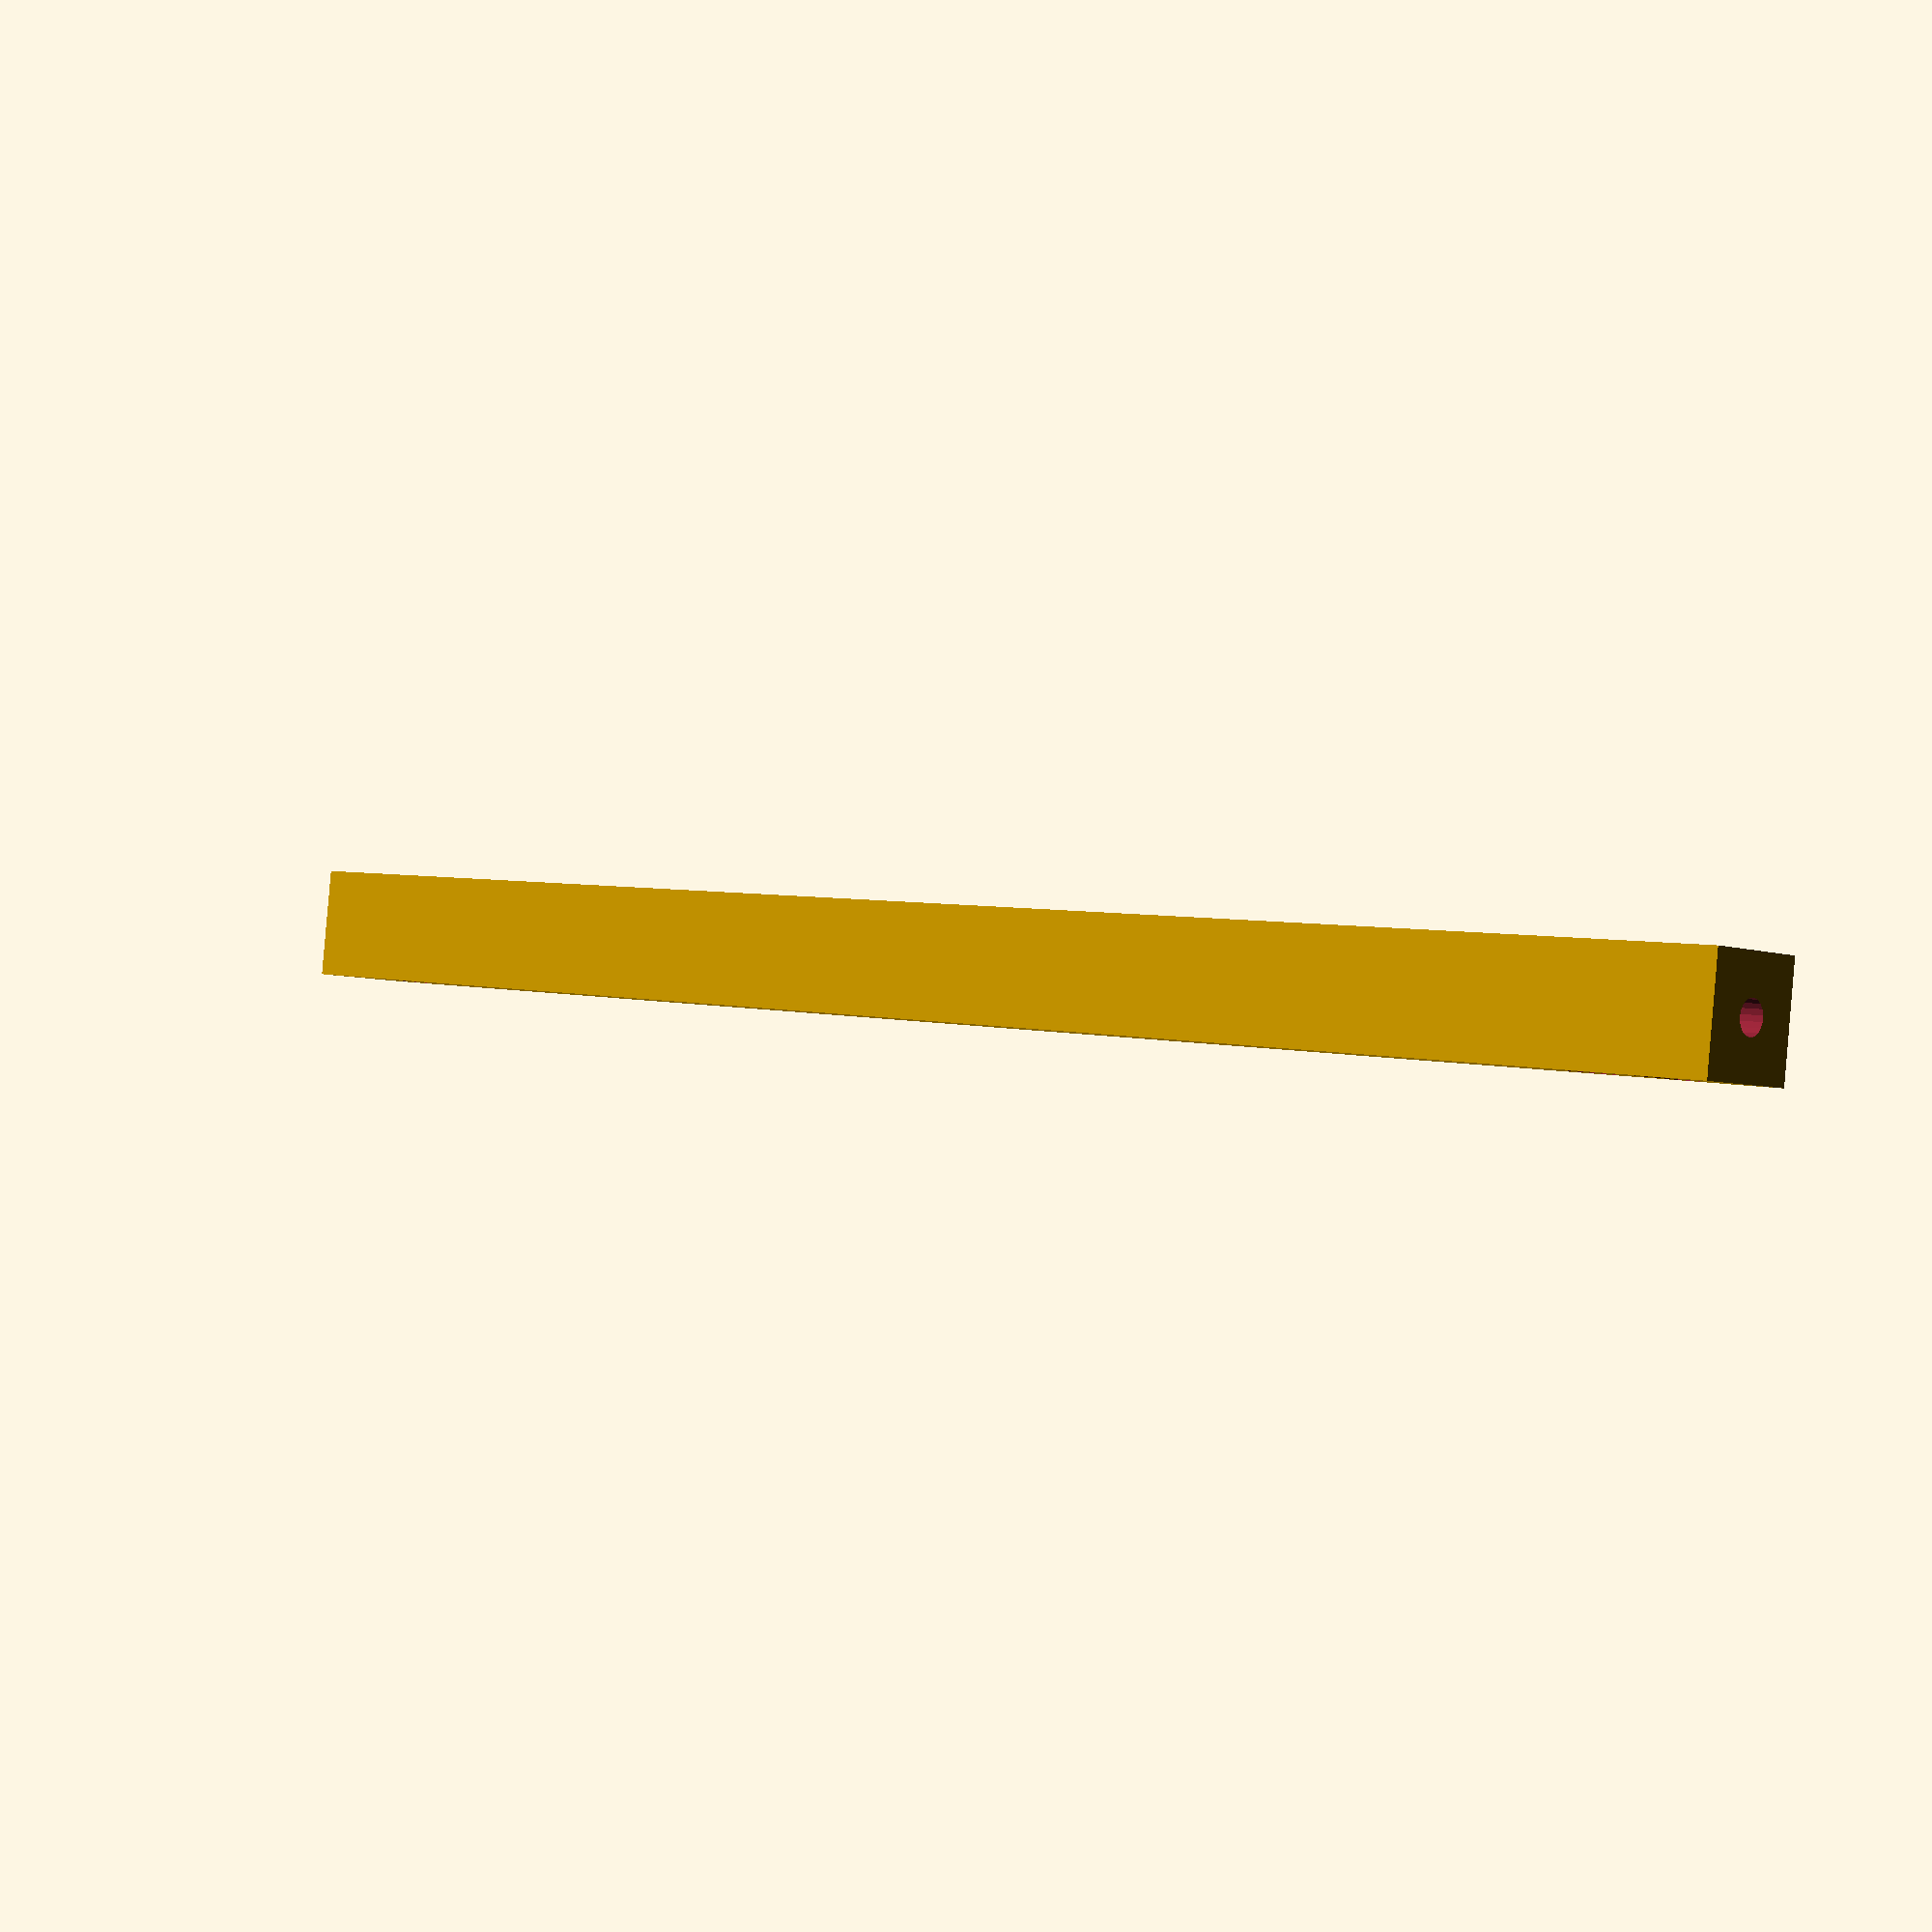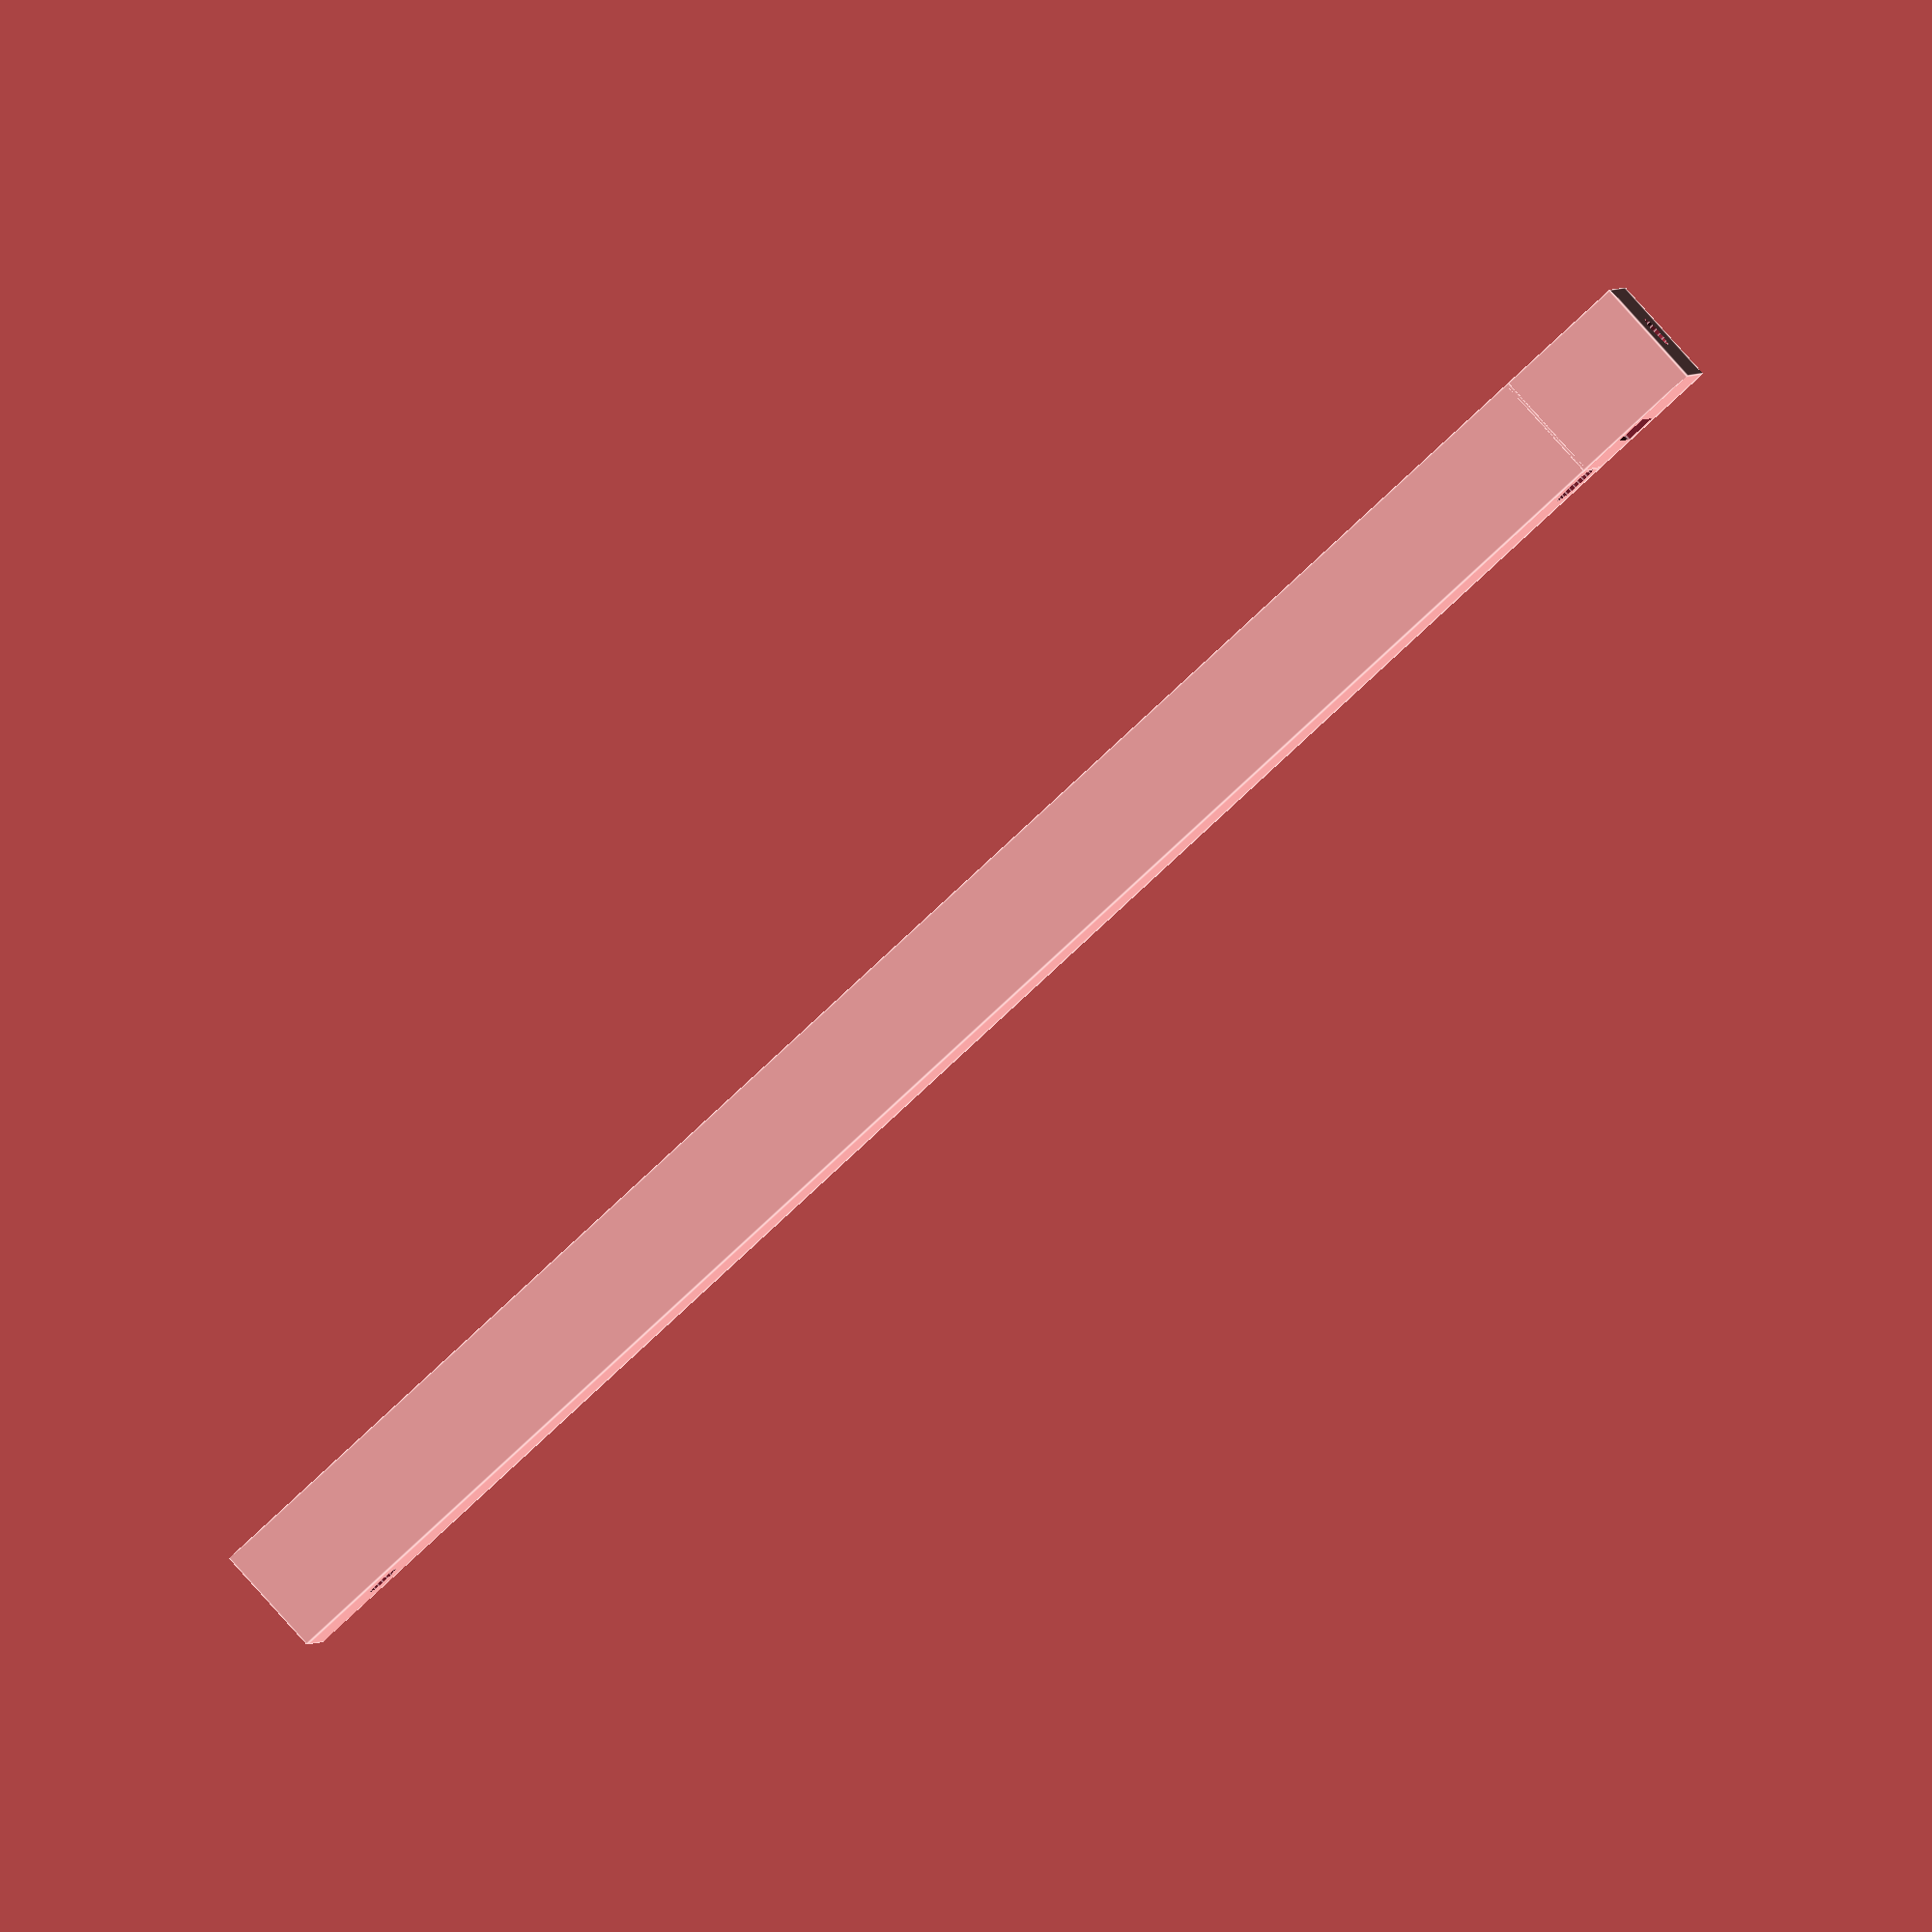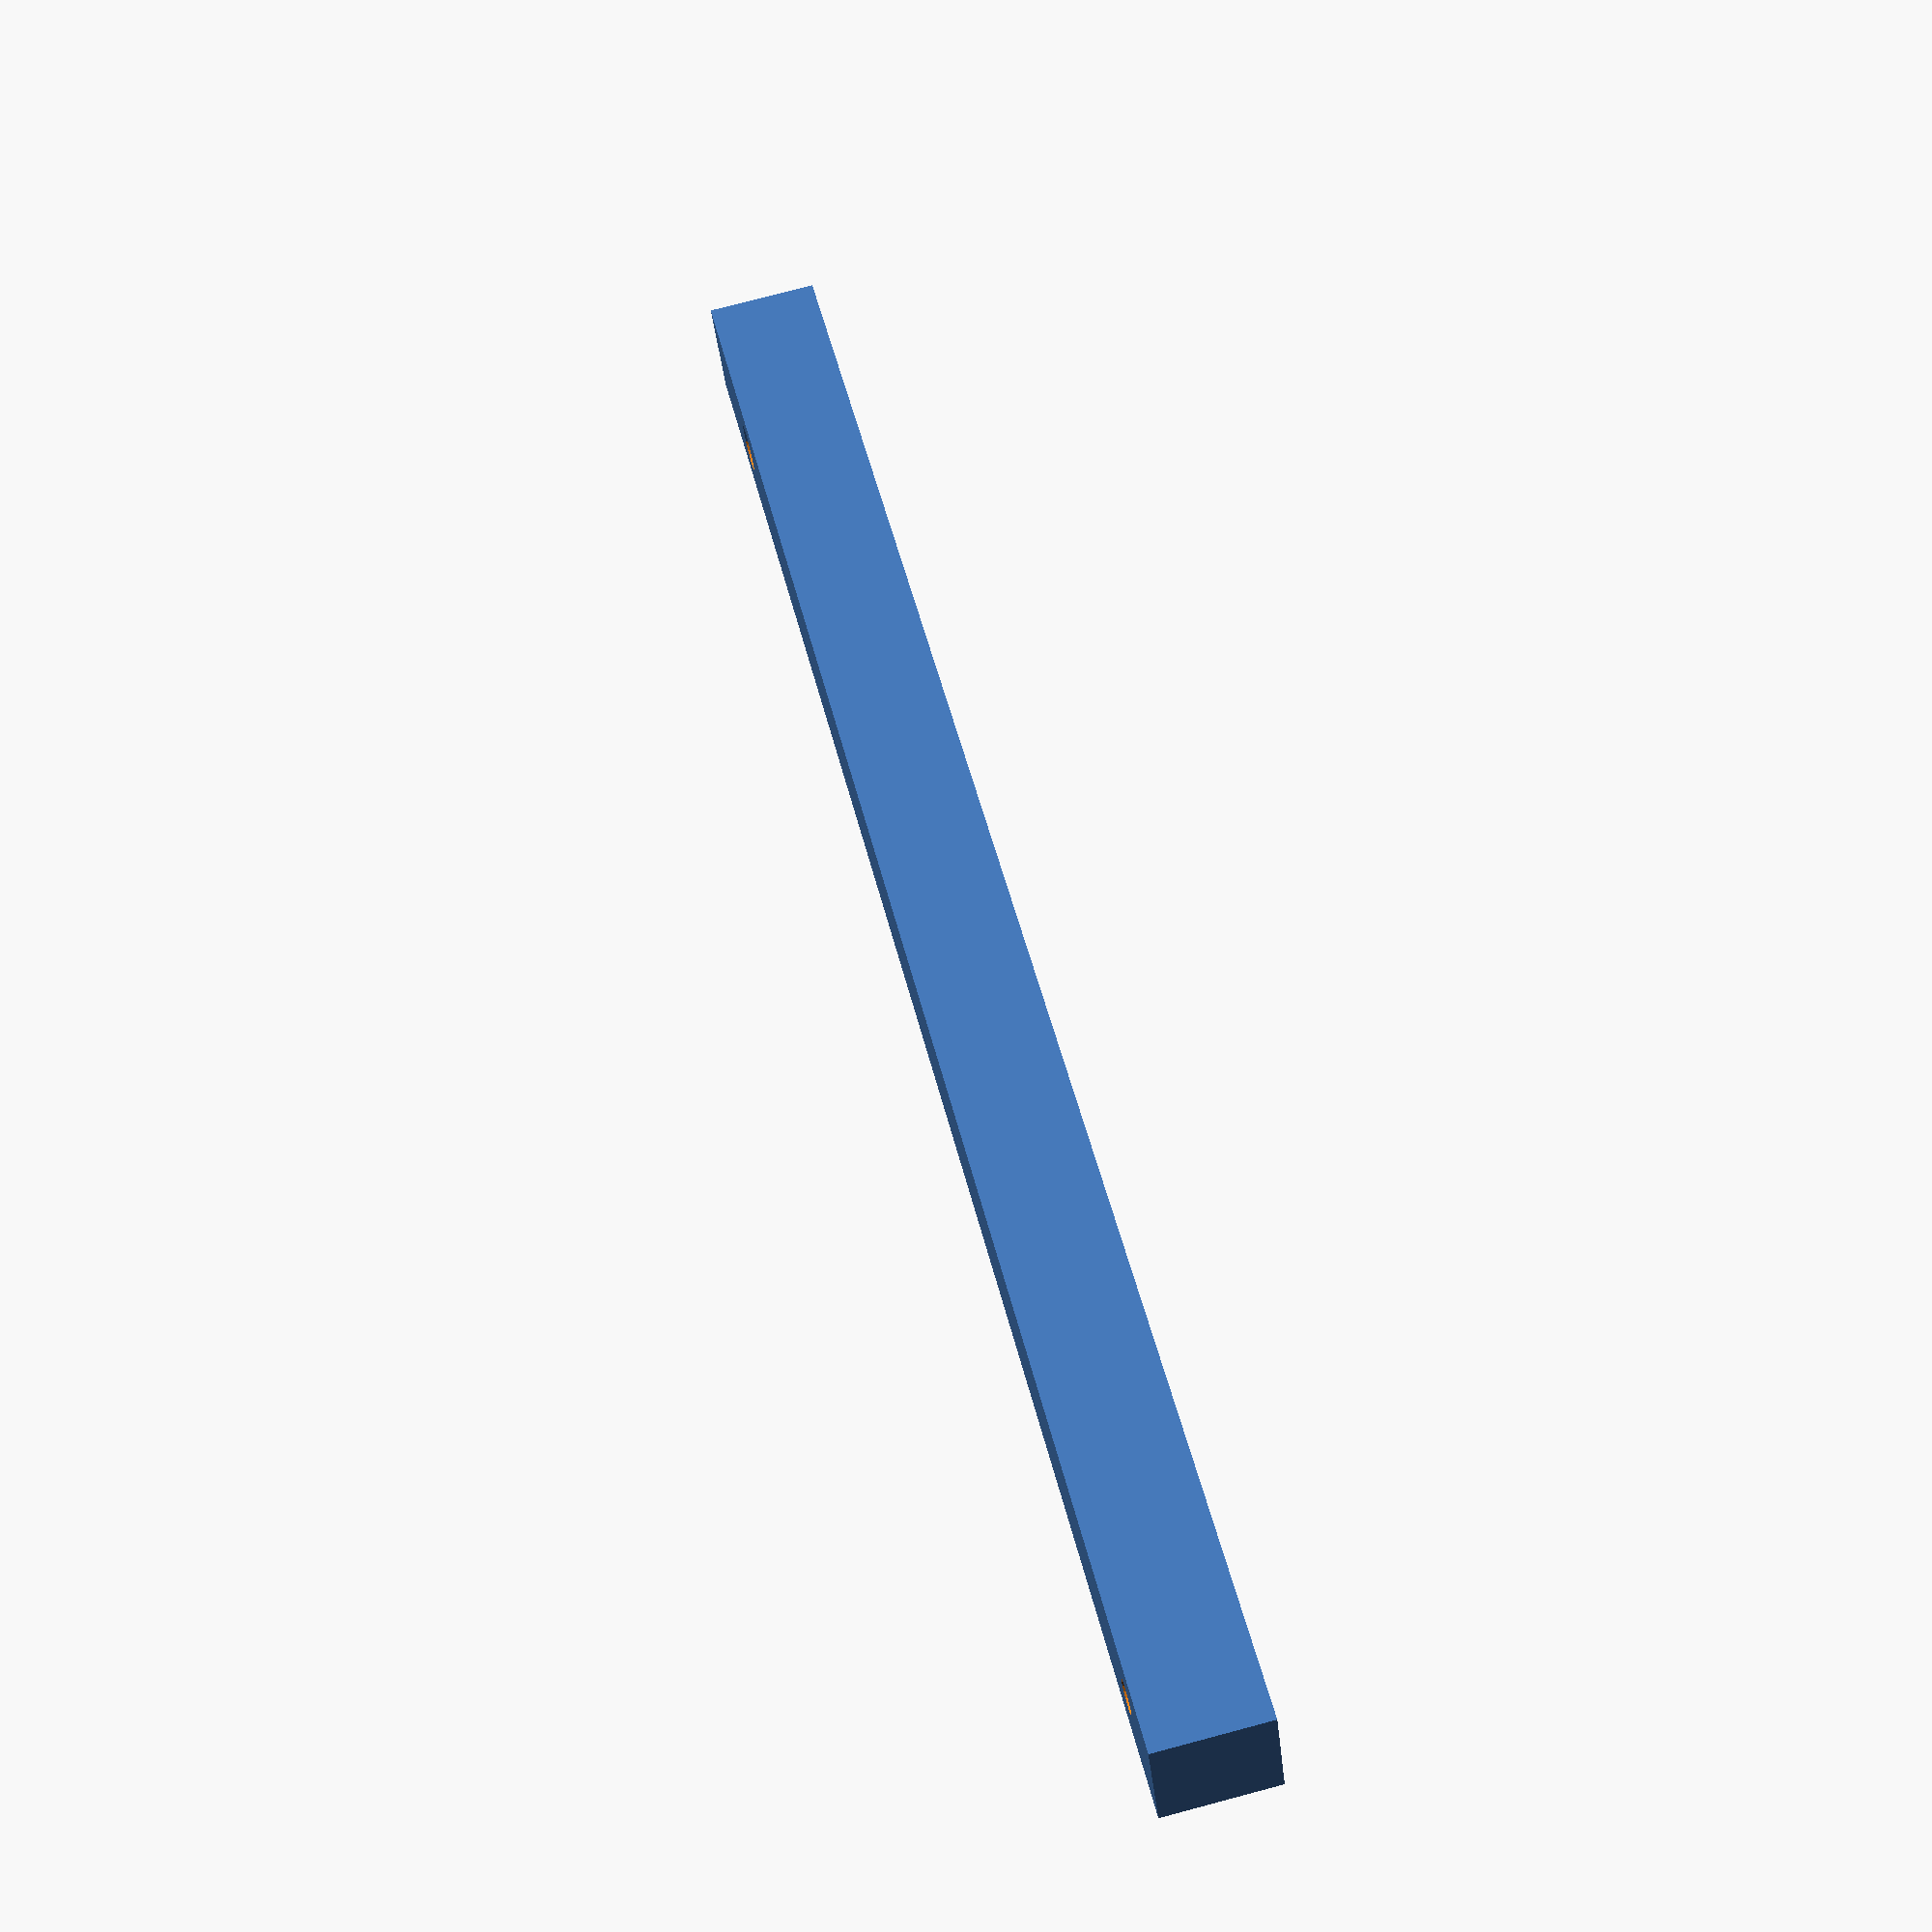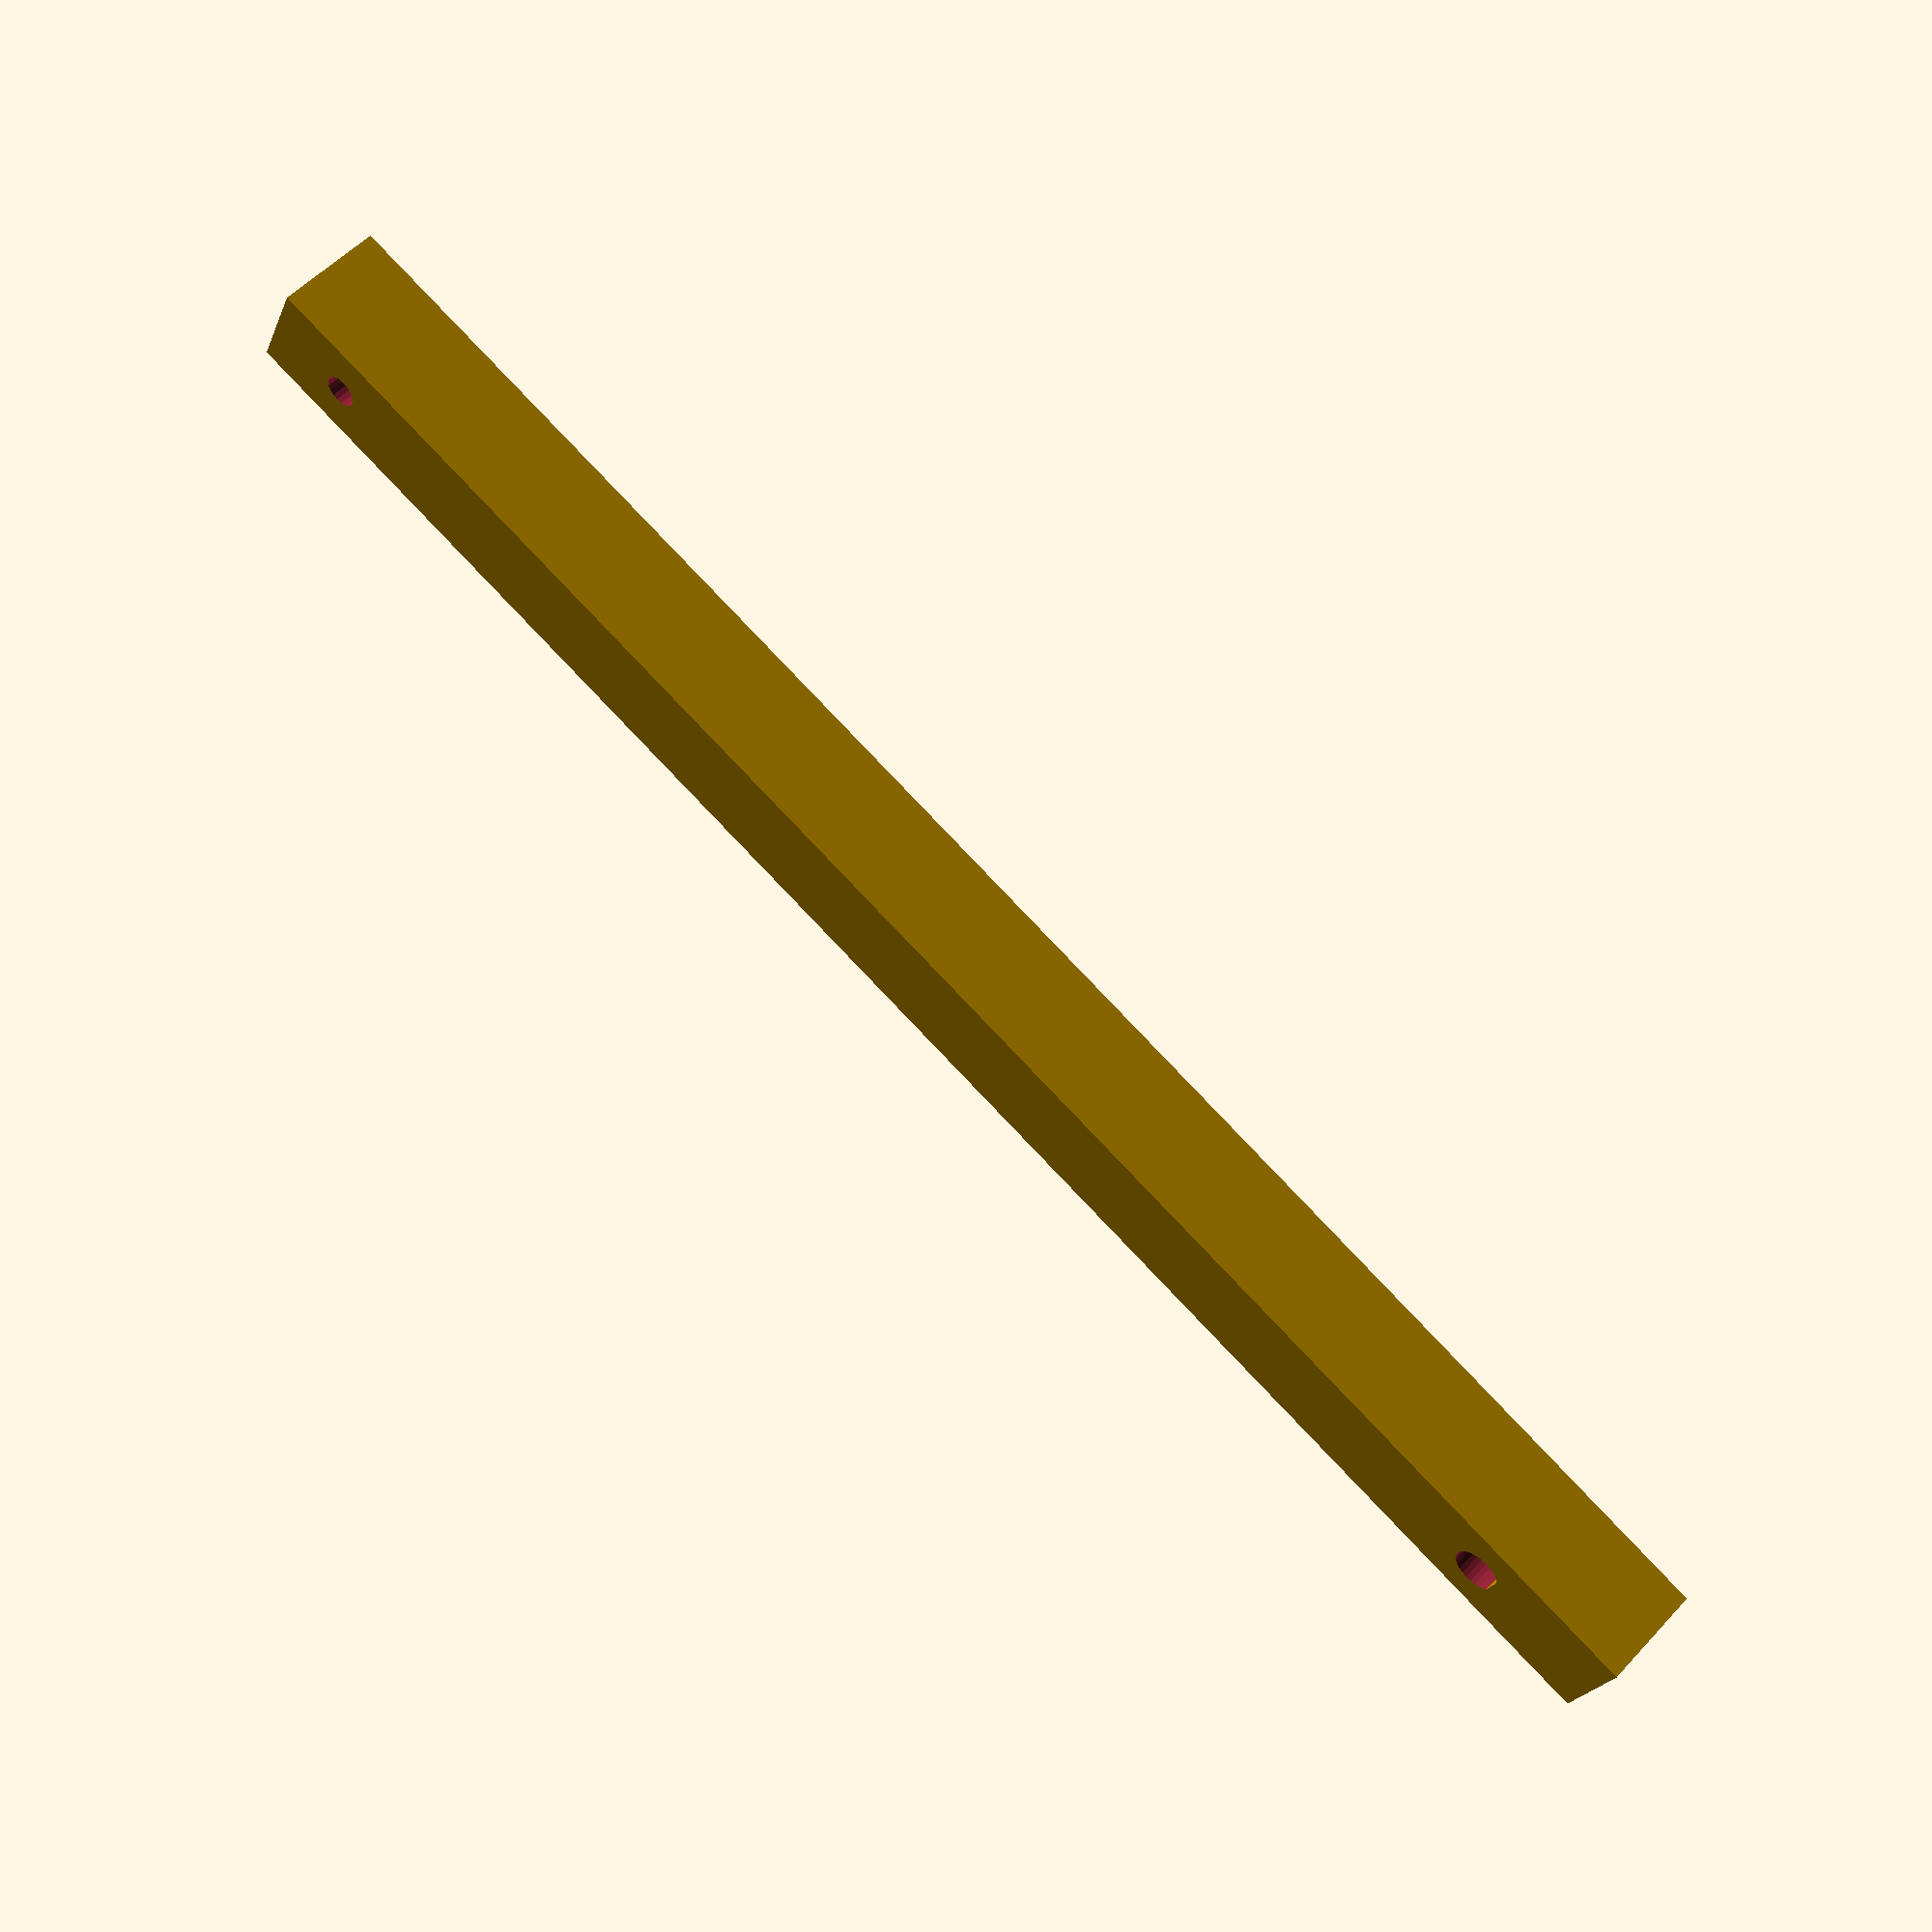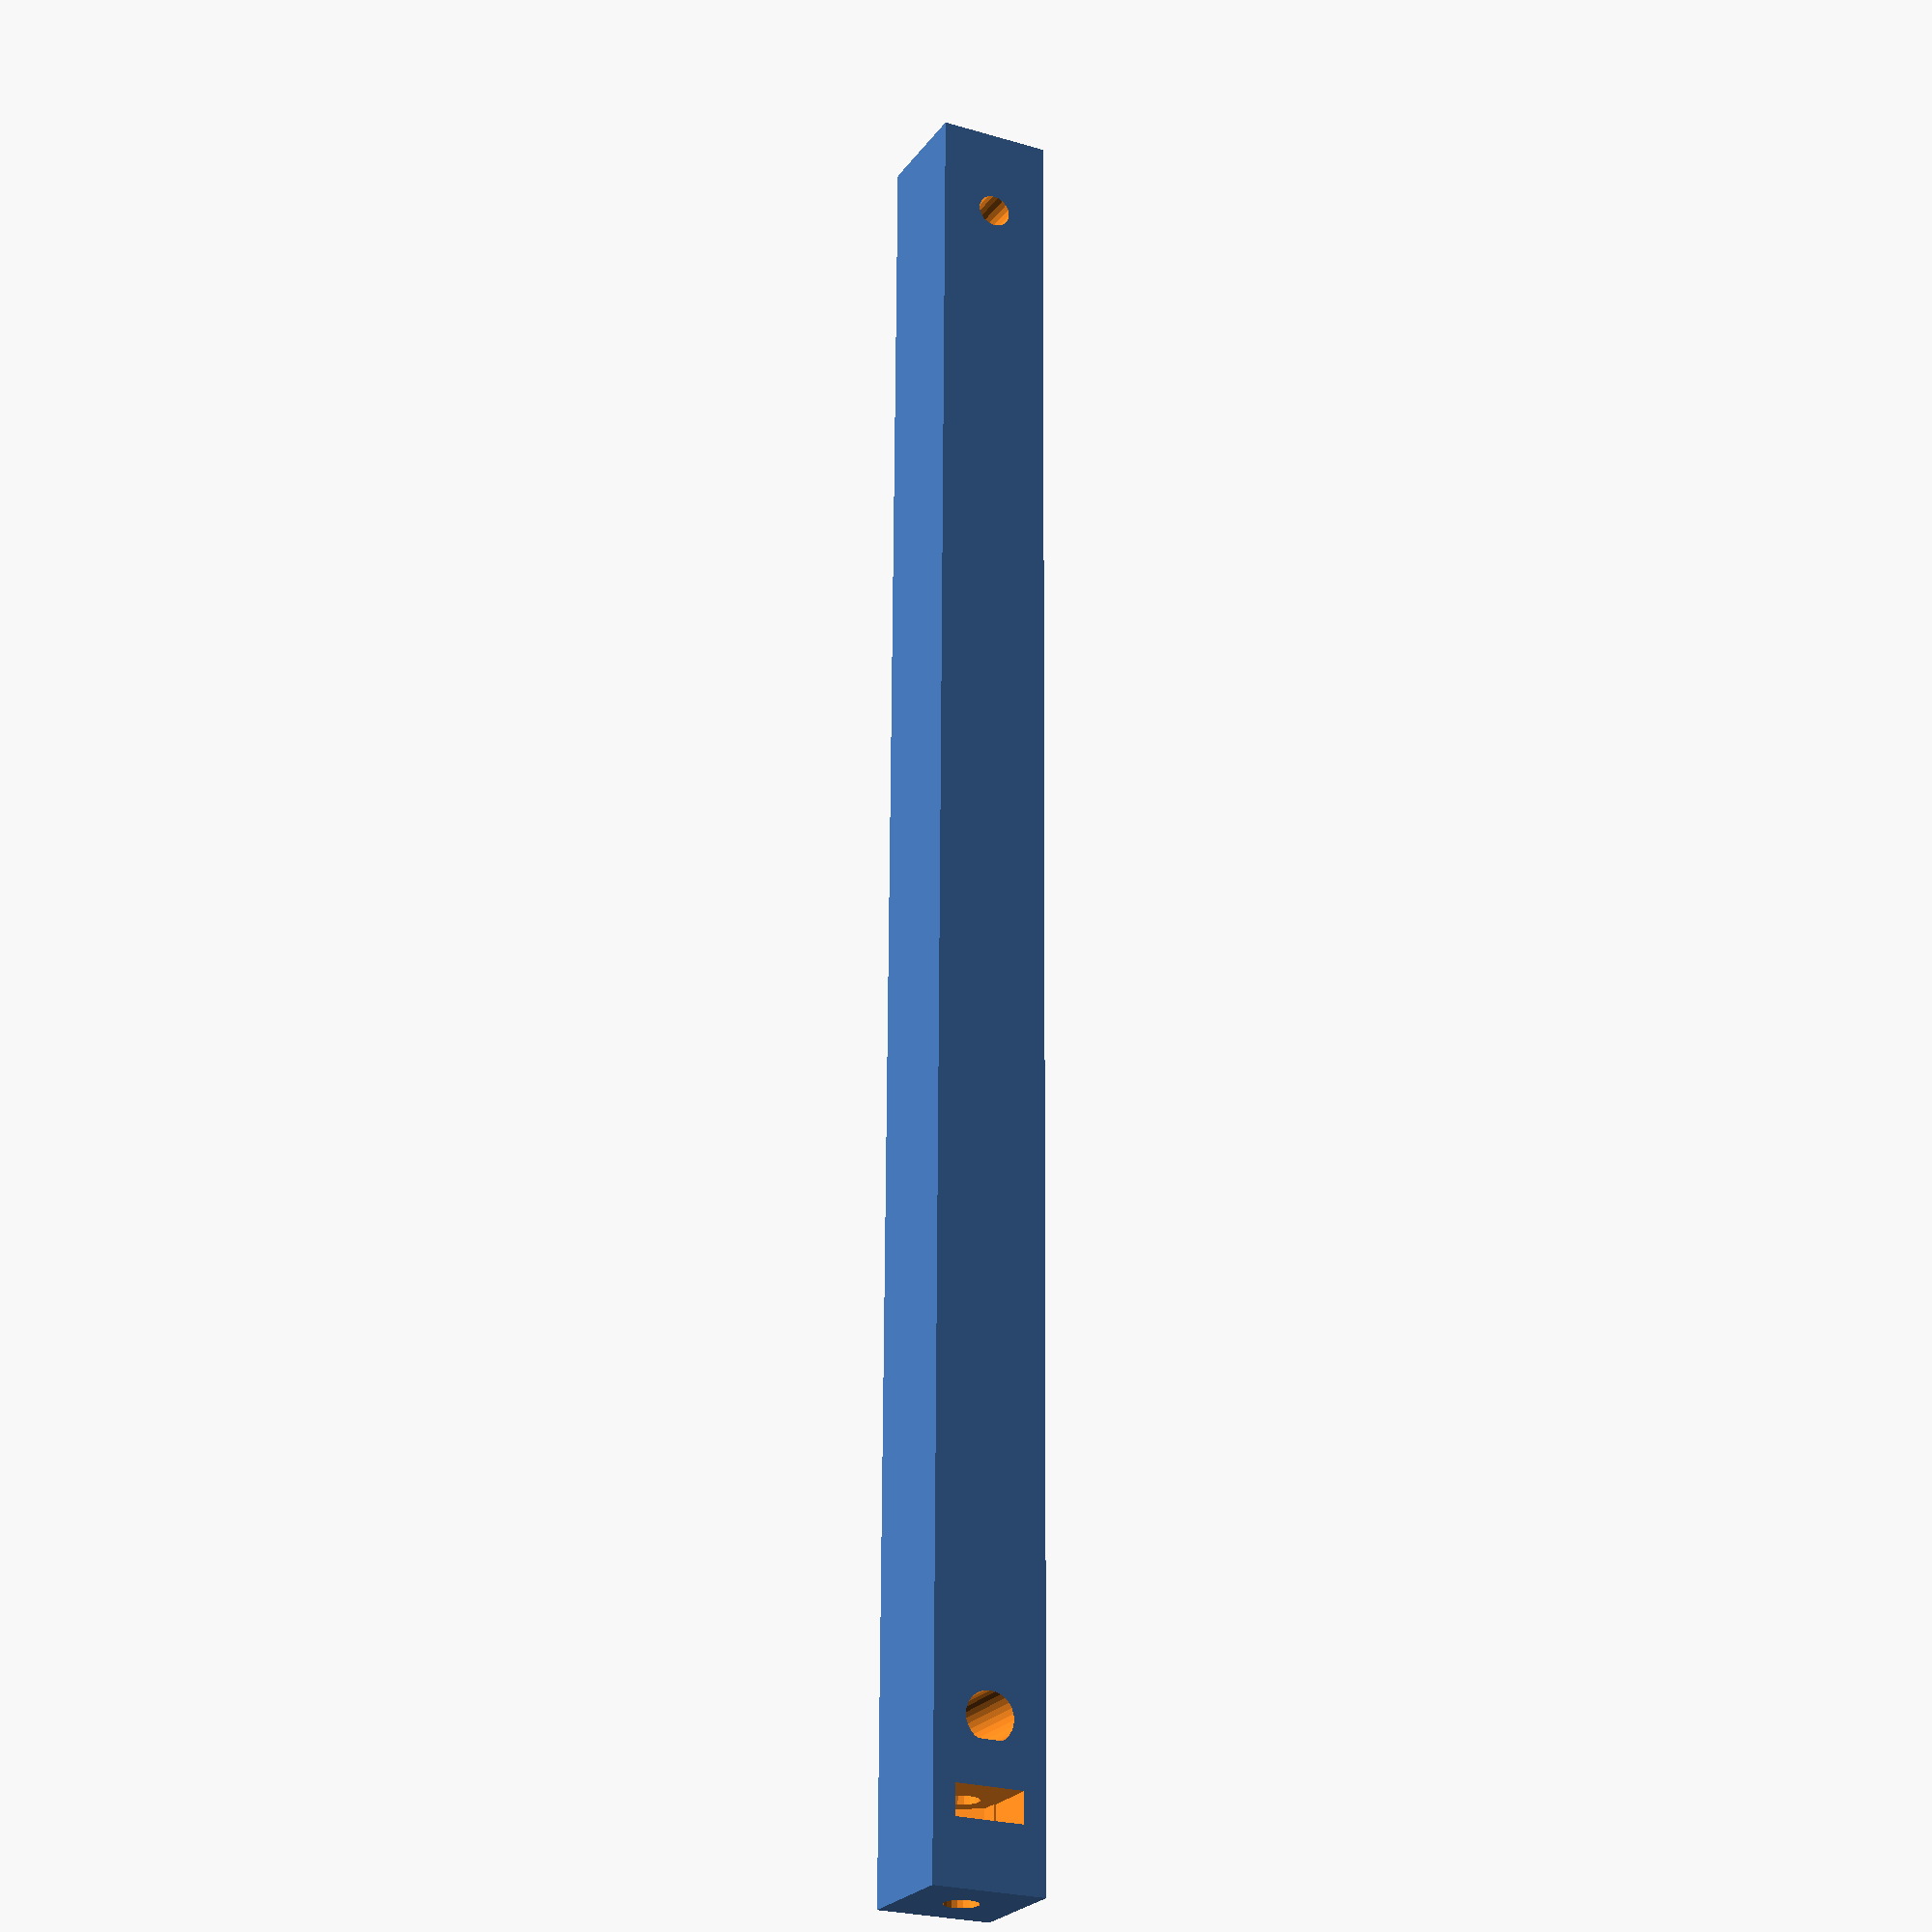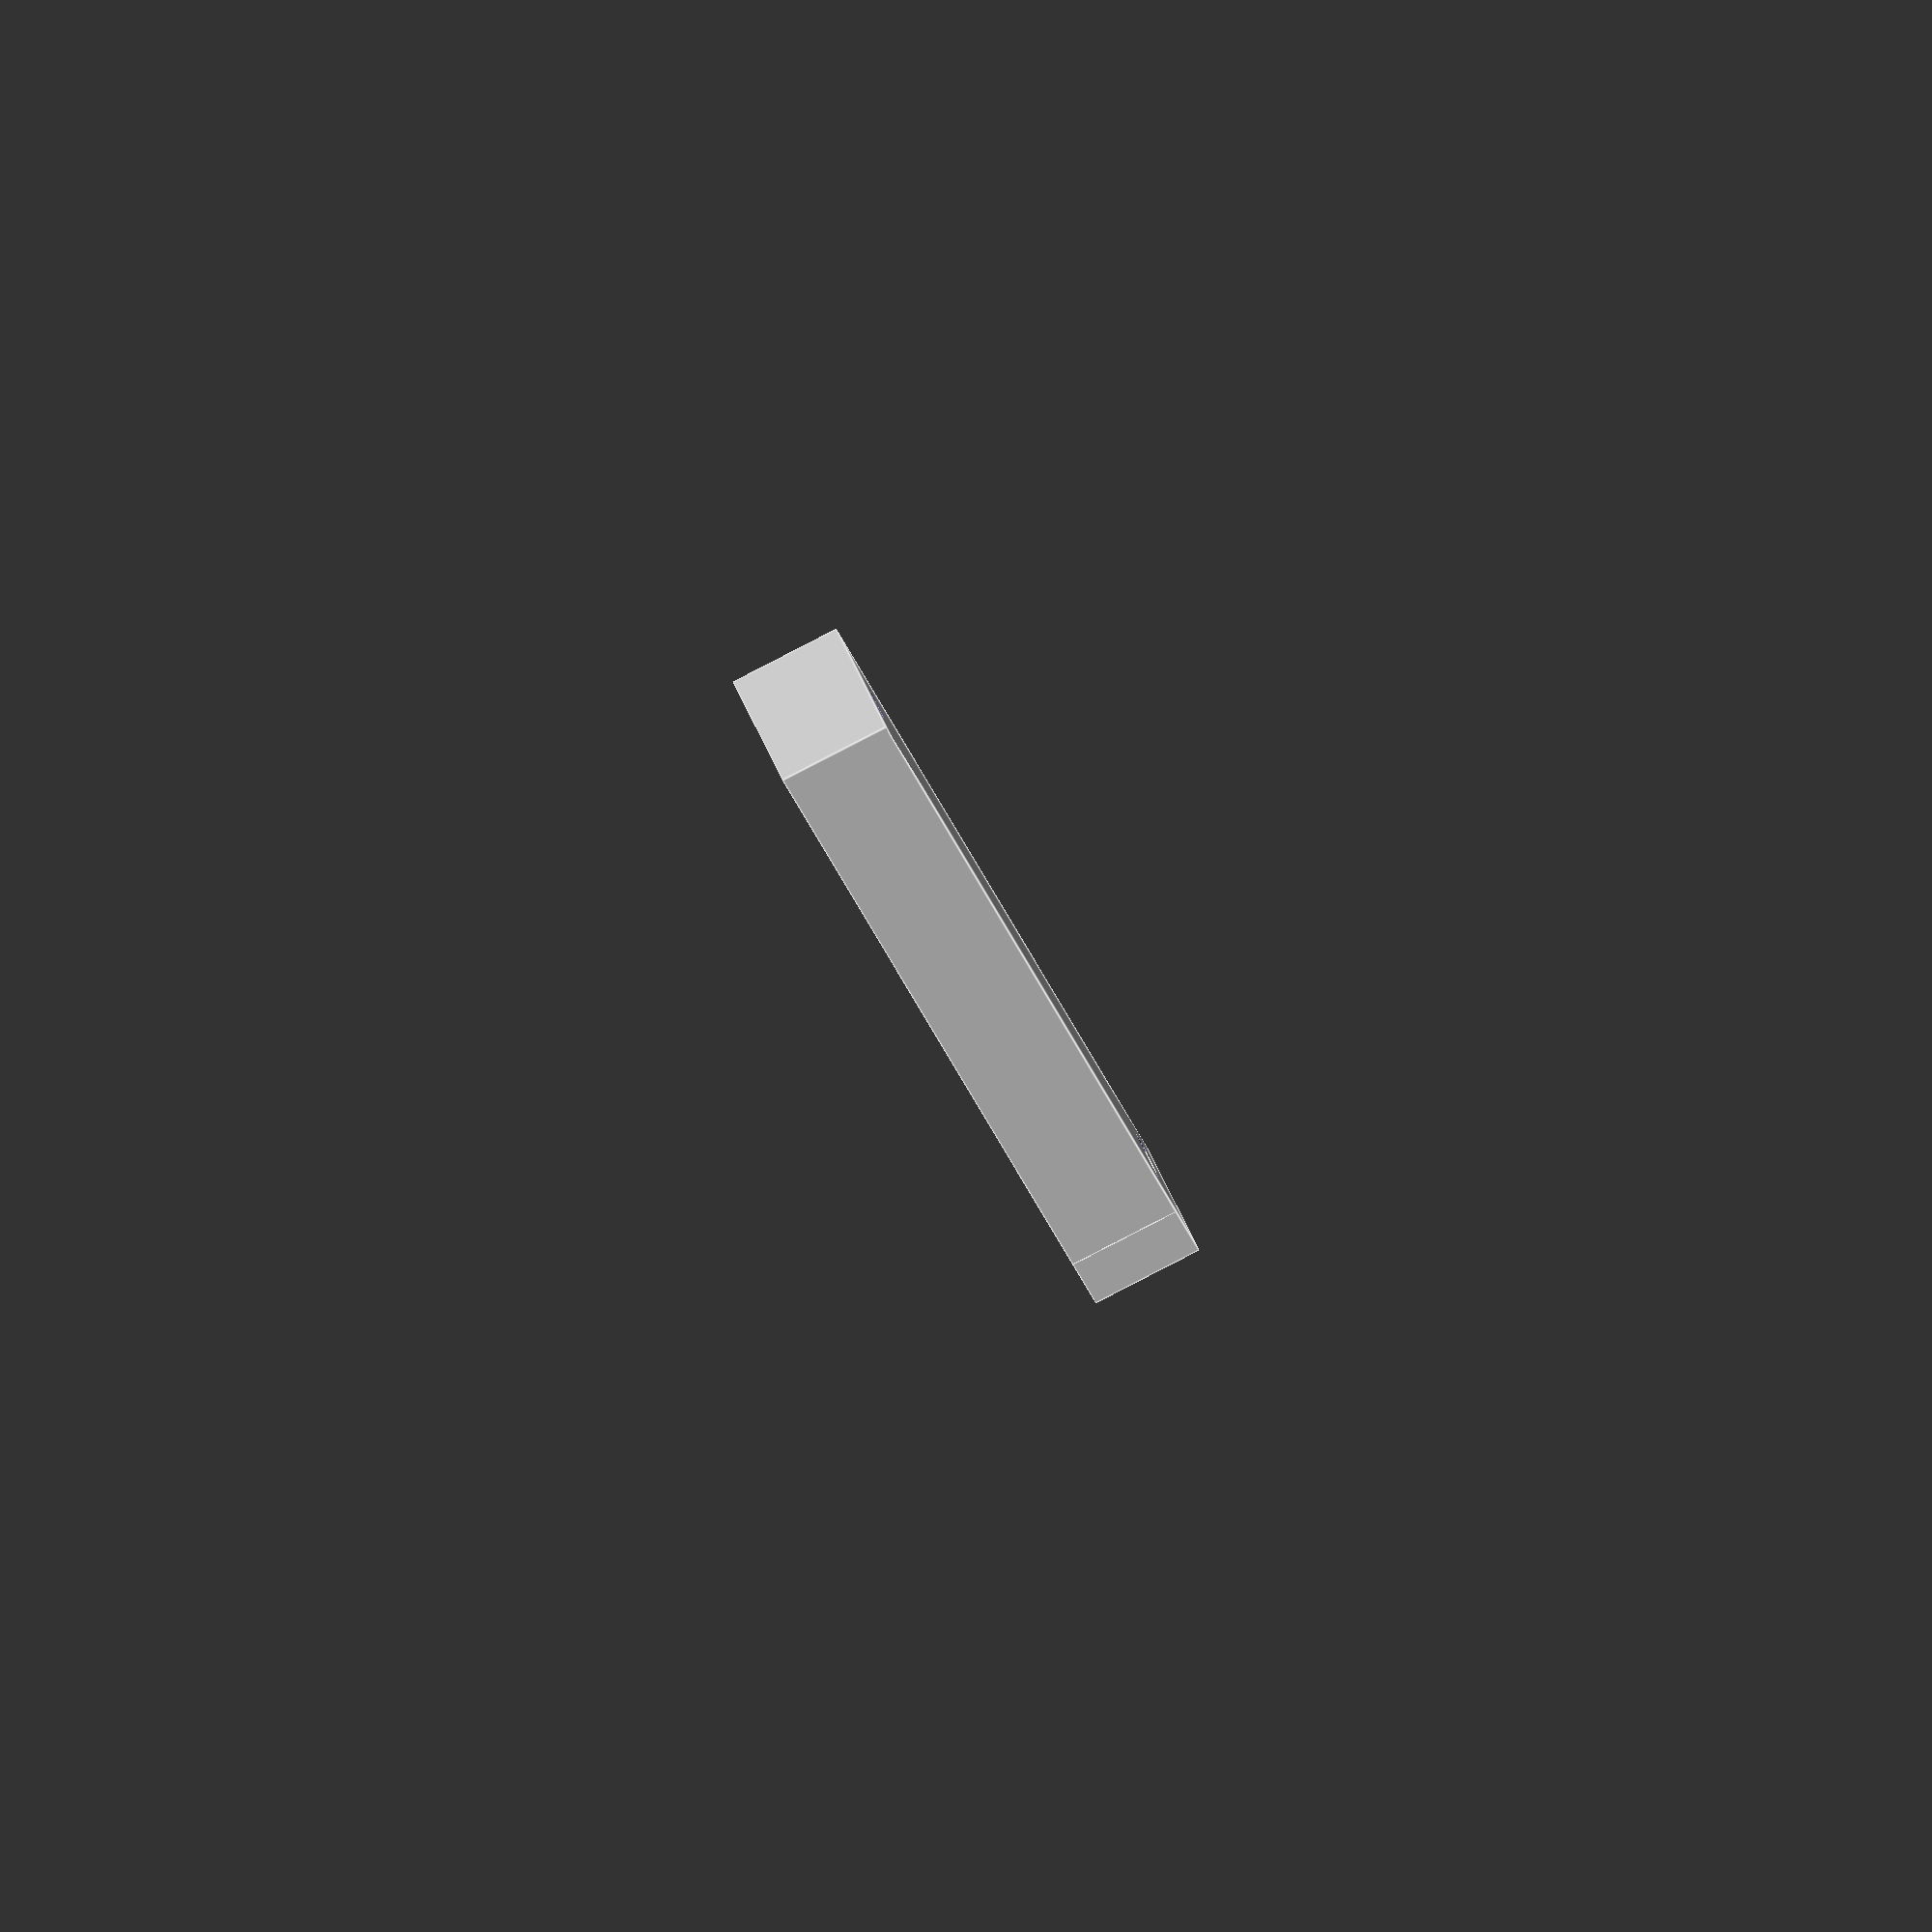
<openscad>
$fa=0.5; // default minimum facet angle is now 0.5
$fs=0.5; // default minimum facet size is now 0.5 mm

holes_distance = 140;

arm_width = 10;
string_hole_d = 3;
string_distance = 8;

engine_hole_d = 4.3;
engine_hole_distance = 14;
engine_hole_notch = engine_hole_d - 4;

arm_length = holes_distance + engine_hole_distance + string_distance;

engine_screw_d = 3;
engine_bolt_d = 6.7;
engine_bolt_w = 6.1;
engine_bolt_depth = 2.7;

engine_screw_center = engine_hole_distance+engine_screw_d/2+engine_hole_d/2-engine_hole_notch;

difference() {
    union() {
        difference()
        {
            translate([-arm_width/2,0,-arm_width/2]) cube([arm_width, arm_length, arm_width]);
            translate([0,arm_length-string_distance,-arm_width/2-1]) cylinder(d=string_hole_d, h = arm_width+2);
            translate([0,engine_hole_distance,-arm_width/2-1]) cylinder(d=engine_hole_d, h = arm_width+2);
            //translate([-arm_width/2-1,engine_screw_center,0]) rotate([0,90,0]) cylinder(d=engine_screw_d, h = arm_width+2);
            //translate([arm_width/2-engine_bolt_depth/2+1,engine_screw_center,0]) rotate([0,90,0]) 
        }
        translate([-arm_width/2,engine_hole_distance-engine_hole_d/2,-arm_width/2]) cube([arm_width, engine_hole_notch, arm_width]);
    }
    translate([0,-1,0]) rotate([-90,0,0]) cylinder(d=engine_screw_d, h = engine_hole_distance);
    translate([0,engine_hole_distance/2,0]) rotate([90,30,0]) cylinder(d=engine_bolt_d,h=engine_bolt_depth,center=true,$fn=6);
    translate([0,engine_hole_distance/2,arm_width/2]) cube([engine_bolt_w, engine_bolt_depth, arm_width], center=true);
}

</openscad>
<views>
elev=271.2 azim=226.3 roll=4.9 proj=p view=wireframe
elev=96.0 azim=79.3 roll=221.9 proj=o view=edges
elev=284.5 azim=294.4 roll=255.1 proj=p view=solid
elev=127.7 azim=246.5 roll=319.1 proj=p view=wireframe
elev=23.4 azim=0.3 roll=333.5 proj=p view=solid
elev=267.2 azim=338.7 roll=62.8 proj=o view=edges
</views>
